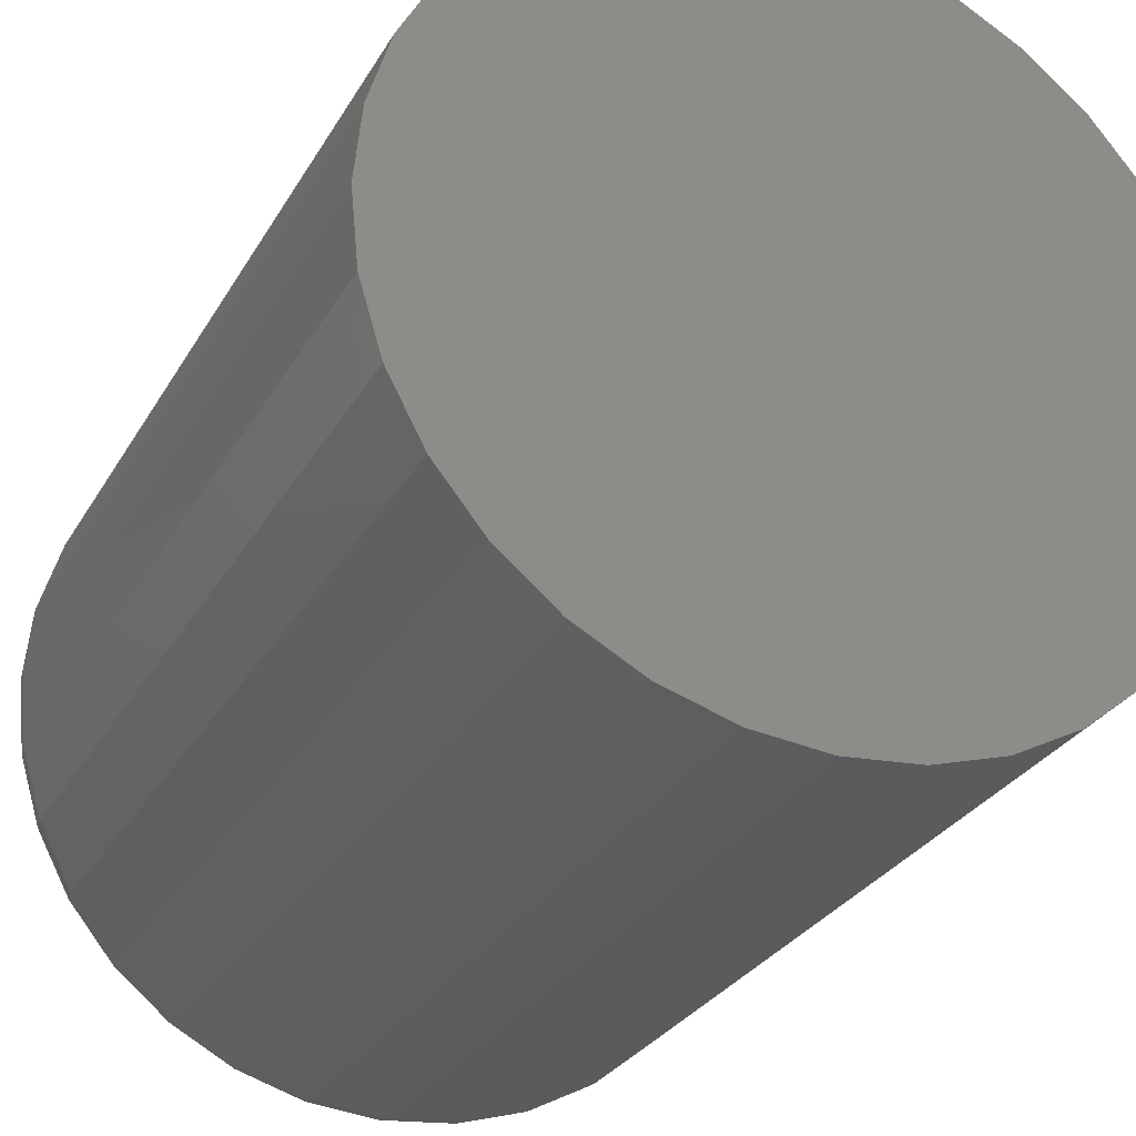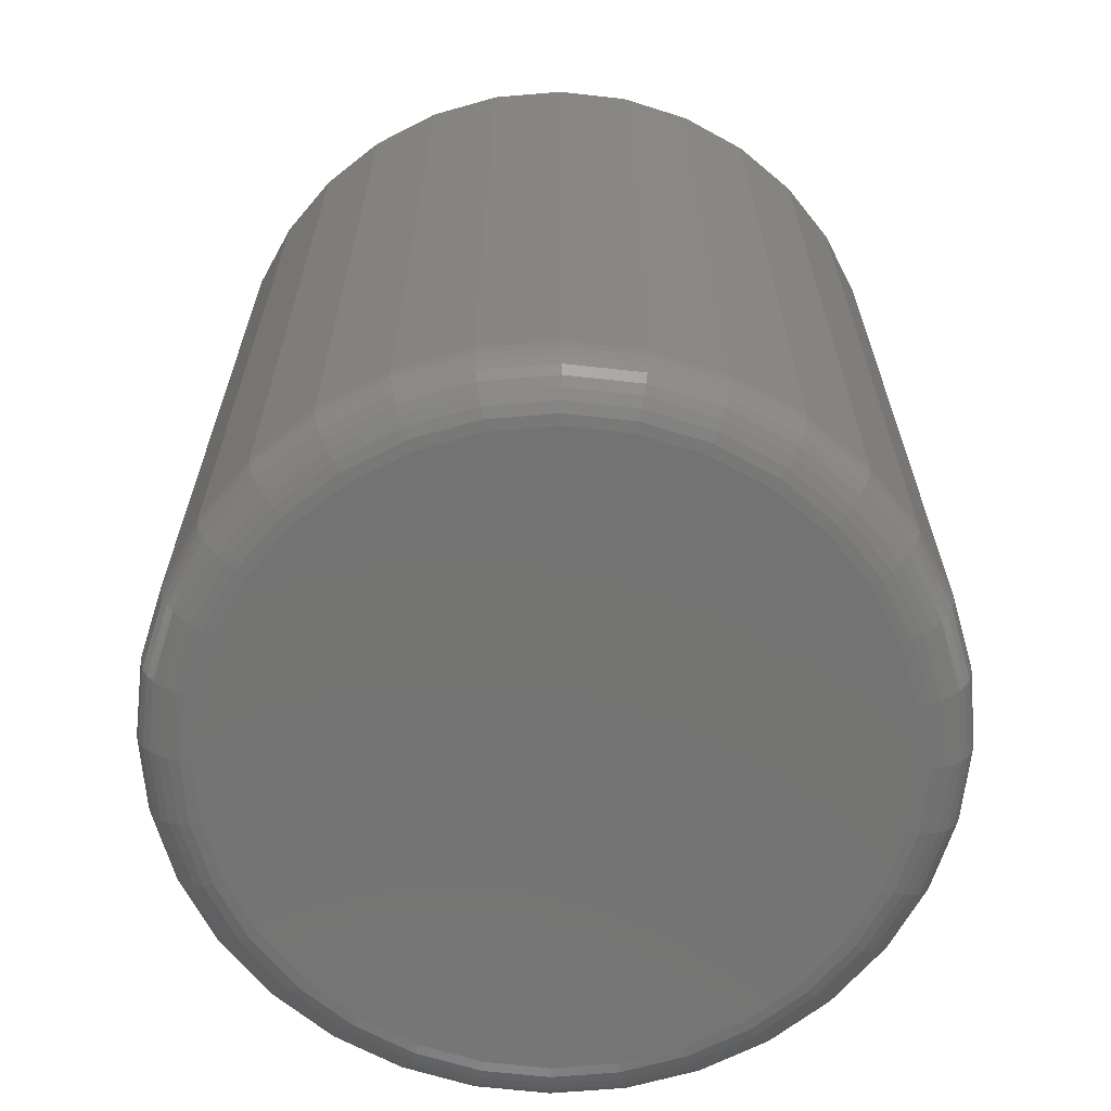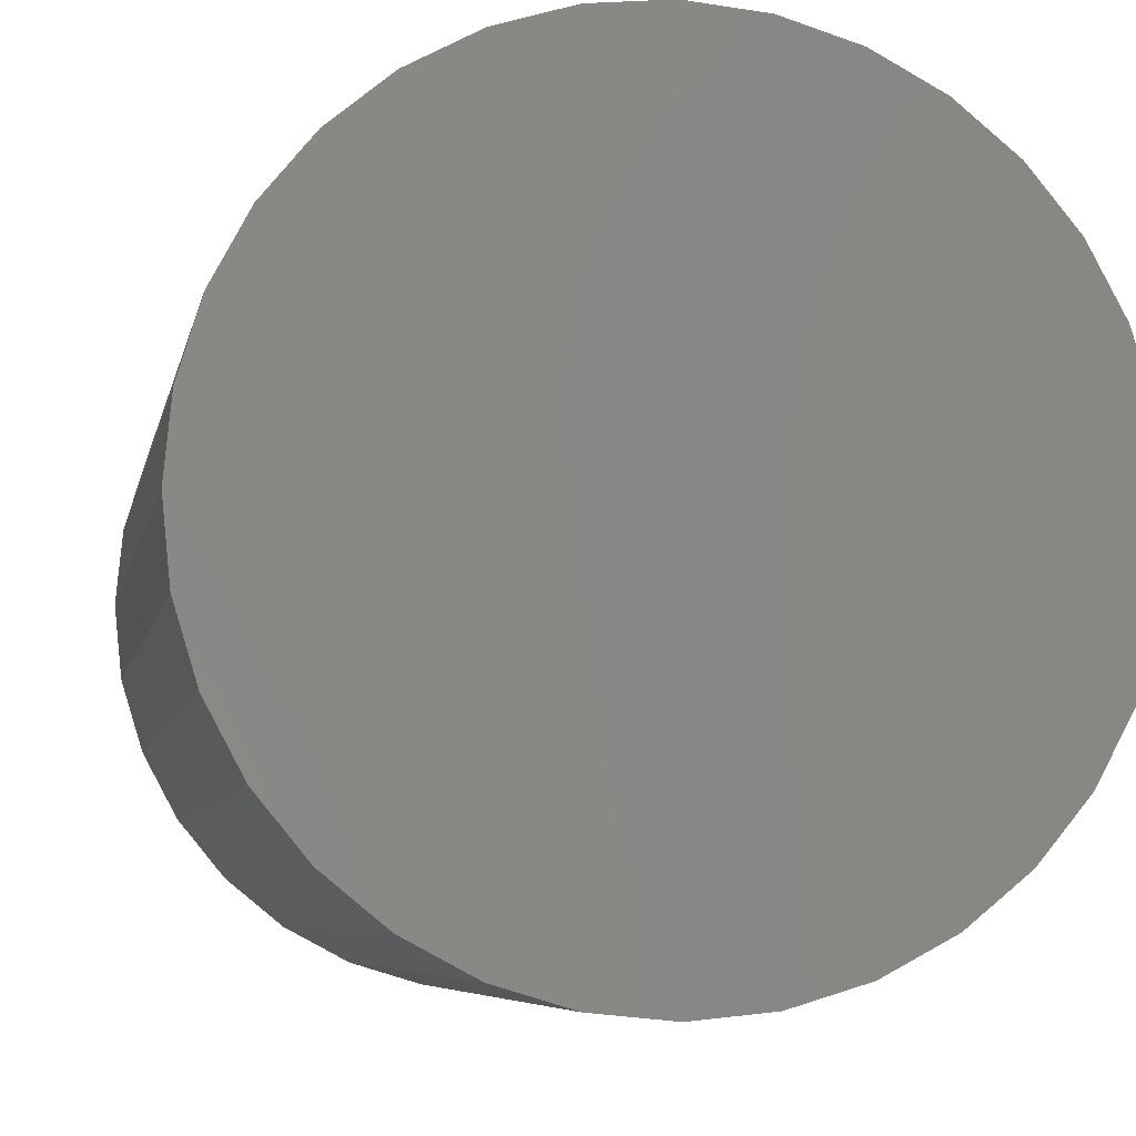
<metadata>
{"format":"stl","ext":"stl","renderer":"f3d","projection":"perspective","resolution":1024,"background":"white","views":[{"elev":-28.9,"azim":-24.6,"up":"+Y"},{"elev":-65.8,"azim":134.2,"up":"+Z"},{"elev":-6.3,"azim":-10.5,"up":"+Y"}]}
</metadata>
<code>
# stl→obj: 320 verts, 636 faces
v -0.3671 0.3862 0
v -0.3406 0.3836 0
v -0.3937 0.3836 0
v -0.4192 0.3758 0
v -0.315 0.3758 0
v -0.3406 0.1166 0
v -0.3937 0.1166 0
v -0.315 0.1243 0
v -0.3671 0.114 0
v -0.4192 0.1243 0
v -0.4427 0.1369 0
v -0.2915 0.1369 0
v -0.4633 0.1538 0
v -0.2709 0.1538 0
v -0.4803 0.1745 0
v -0.2539 0.1745 0
v -0.4928 0.198 0
v -0.2414 0.198 0
v -0.5006 0.2235 0
v -0.2336 0.2235 0
v -0.5032 0.2501 0
v -0.231 0.2501 0
v -0.5006 0.2766 0
v -0.2336 0.2766 0
v -0.4928 0.3022 0
v -0.2414 0.3022 0
v -0.4803 0.3257 0
v -0.2539 0.3257 0
v -0.4633 0.3463 0
v -0.2709 0.3463 0
v -0.4427 0.3632 0
v -0.2915 0.3632 0
v -0.2076 0.2501 0.02344
v -0.2076 0.2501 0.3828
v -0.2106 0.219 0.02344
v -0.2106 0.219 0.3828
v -0.2197 0.189 0.02344
v -0.2197 0.189 0.3828
v -0.2345 0.1614 0.02344
v -0.2345 0.1614 0.3828
v -0.2543 0.1373 0.02344
v -0.2543 0.1373 0.3828
v -0.2785 0.1174 0.02344
v -0.2785 0.1174 0.3828
v -0.3061 0.1027 0.02344
v -0.3061 0.1027 0.3828
v -0.336 0.09361 0.02344
v -0.336 0.09361 0.3828
v -0.3671 0.09054 0.02344
v -0.3671 0.09054 0.3828
v -0.3982 0.09361 0.02344
v -0.3982 0.09361 0.3828
v -0.4282 0.1027 0.02344
v -0.4282 0.1027 0.3828
v -0.4557 0.1174 0.02344
v -0.4557 0.1174 0.3828
v -0.4799 0.1373 0.02344
v -0.4799 0.1373 0.3828
v -0.4998 0.1614 0.02344
v -0.4998 0.1614 0.3828
v -0.5145 0.189 0.02344
v -0.5145 0.189 0.3828
v -0.5236 0.219 0.02344
v -0.5236 0.219 0.3828
v -0.5266 0.2501 0.02344
v -0.5266 0.2501 0.3828
v -0.5236 0.2812 0.02344
v -0.5236 0.2812 0.3828
v -0.5145 0.3111 0.02344
v -0.5145 0.3111 0.3828
v -0.4998 0.3387 0.02344
v -0.4998 0.3387 0.3828
v -0.4799 0.3629 0.02344
v -0.4799 0.3629 0.3828
v -0.4557 0.3827 0.02344
v -0.4557 0.3827 0.3828
v -0.4282 0.3975 0.02344
v -0.4282 0.3975 0.3828
v -0.3982 0.4066 0.02344
v -0.3982 0.4066 0.3828
v -0.3671 0.4096 0.02344
v -0.3671 0.4096 0.3828
v -0.336 0.4066 0.02344
v -0.336 0.4066 0.3828
v -0.3061 0.3975 0.02344
v -0.3061 0.3975 0.3828
v -0.2785 0.3827 0.02344
v -0.2785 0.3827 0.3828
v -0.2543 0.3629 0.02344
v -0.2543 0.3629 0.3828
v -0.2345 0.3387 0.02344
v -0.2345 0.3387 0.3828
v -0.2197 0.3111 0.02344
v -0.2197 0.3111 0.3828
v -0.2106 0.2812 0.02344
v -0.2106 0.2812 0.3828
v -0.5262 0.2501 0.01887
v -0.5231 0.2811 0.01887
v -0.5249 0.2501 0.01447
v -0.5218 0.2809 0.01447
v -0.5227 0.2501 0.01042
v -0.5197 0.2804 0.01042
v -0.5198 0.2501 0.006865
v -0.5168 0.2799 0.006865
v -0.5162 0.2501 0.00395
v -0.5134 0.2792 0.00395
v -0.5122 0.2501 0.001784
v -0.5094 0.2784 0.001784
v -0.5078 0.2501 0.0004503
v -0.5051 0.2775 0.0004503
v -0.2111 0.2811 0.01887
v -0.208 0.2501 0.01887
v -0.2124 0.2809 0.01447
v -0.2093 0.2501 0.01447
v -0.2145 0.2804 0.01042
v -0.2115 0.2501 0.01042
v -0.2174 0.2799 0.006865
v -0.2144 0.2501 0.006865
v -0.2208 0.2792 0.00395
v -0.218 0.2501 0.00395
v -0.2248 0.2784 0.001784
v -0.222 0.2501 0.001784
v -0.2291 0.2775 0.0004503
v -0.2264 0.2501 0.0004503
v -0.2201 0.311 0.01887
v -0.2214 0.3105 0.01447
v -0.2234 0.3096 0.01042
v -0.2261 0.3085 0.006865
v -0.2293 0.3071 0.00395
v -0.2331 0.3056 0.001784
v -0.2371 0.3039 0.0004503
v -0.2348 0.3385 0.01887
v -0.2359 0.3377 0.01447
v -0.2377 0.3365 0.01042
v -0.2402 0.3349 0.006865
v -0.2431 0.3329 0.00395
v -0.2465 0.3307 0.001784
v -0.2501 0.3282 0.0004503
v -0.2546 0.3626 0.01887
v -0.2556 0.3616 0.01447
v -0.2571 0.3601 0.01042
v -0.2591 0.358 0.006865
v -0.2617 0.3555 0.00395
v -0.2645 0.3527 0.001784
v -0.2676 0.3496 0.0004503
v -0.2787 0.3824 0.01887
v -0.2795 0.3813 0.01447
v -0.2807 0.3795 0.01042
v -0.2823 0.377 0.006865
v -0.2843 0.3741 0.00395
v -0.2865 0.3707 0.001784
v -0.289 0.367 0.0004503
v -0.3062 0.3971 0.01887
v -0.3067 0.3958 0.01447
v -0.3076 0.3938 0.01042
v -0.3087 0.3911 0.006865
v -0.31 0.3879 0.00395
v -0.3116 0.3841 0.001784
v -0.3133 0.38 0.0004503
v -0.3361 0.4061 0.01887
v -0.3363 0.4048 0.01447
v -0.3368 0.4027 0.01042
v -0.3373 0.3998 0.006865
v -0.338 0.3963 0.00395
v -0.3388 0.3924 0.001784
v -0.3397 0.3881 0.0004503
v -0.3671 0.4092 0.01887
v -0.3671 0.4078 0.01447
v -0.3671 0.4057 0.01042
v -0.3671 0.4028 0.006865
v -0.3671 0.3992 0.00395
v -0.3671 0.3952 0.001784
v -0.3671 0.3908 0.0004503
v -0.3981 0.4061 0.01887
v -0.3979 0.4048 0.01447
v -0.3975 0.4027 0.01042
v -0.3969 0.3998 0.006865
v -0.3962 0.3963 0.00395
v -0.3954 0.3924 0.001784
v -0.3945 0.3881 0.0004503
v -0.428 0.3971 0.01887
v -0.4275 0.3958 0.01447
v -0.4266 0.3938 0.01042
v -0.4255 0.3911 0.006865
v -0.4242 0.3879 0.00395
v -0.4226 0.3841 0.001784
v -0.4209 0.38 0.0004503
v -0.4555 0.3824 0.01887
v -0.4547 0.3813 0.01447
v -0.4535 0.3795 0.01042
v -0.4519 0.377 0.006865
v -0.45 0.3741 0.00395
v -0.4477 0.3707 0.001784
v -0.4453 0.367 0.0004503
v -0.4796 0.3626 0.01887
v -0.4787 0.3616 0.01447
v -0.4771 0.3601 0.01042
v -0.4751 0.358 0.006865
v -0.4726 0.3555 0.00395
v -0.4697 0.3527 0.001784
v -0.4666 0.3496 0.0004503
v -0.4994 0.3385 0.01887
v -0.4983 0.3377 0.01447
v -0.4965 0.3365 0.01042
v -0.494 0.3349 0.006865
v -0.4911 0.3329 0.00395
v -0.4877 0.3307 0.001784
v -0.4841 0.3282 0.0004503
v -0.5141 0.311 0.01887
v -0.5129 0.3105 0.01447
v -0.5109 0.3096 0.01042
v -0.5082 0.3085 0.006865
v -0.5049 0.3071 0.00395
v -0.5011 0.3056 0.001784
v -0.4971 0.3039 0.0004503
v -0.2111 0.219 0.01887
v -0.2124 0.2193 0.01447
v -0.2145 0.2197 0.01042
v -0.2174 0.2203 0.006865
v -0.2208 0.221 0.00395
v -0.2248 0.2218 0.001784
v -0.2291 0.2226 0.0004503
v -0.5231 0.219 0.01887
v -0.5218 0.2193 0.01447
v -0.5197 0.2197 0.01042
v -0.5168 0.2203 0.006865
v -0.5134 0.221 0.00395
v -0.5094 0.2218 0.001784
v -0.5051 0.2226 0.0004503
v -0.5141 0.1892 0.01887
v -0.5129 0.1897 0.01447
v -0.5109 0.1905 0.01042
v -0.5082 0.1917 0.006865
v -0.5049 0.193 0.00395
v -0.5011 0.1946 0.001784
v -0.4971 0.1962 0.0004503
v -0.4994 0.1617 0.01887
v -0.4983 0.1624 0.01447
v -0.4965 0.1636 0.01042
v -0.494 0.1653 0.006865
v -0.4911 0.1672 0.00395
v -0.4877 0.1695 0.001784
v -0.4841 0.1719 0.0004503
v -0.4796 0.1376 0.01887
v -0.4787 0.1385 0.01447
v -0.4771 0.1401 0.01042
v -0.4751 0.1421 0.006865
v -0.4726 0.1446 0.00395
v -0.4697 0.1475 0.001784
v -0.4666 0.1506 0.0004503
v -0.4555 0.1178 0.01887
v -0.4547 0.1189 0.01447
v -0.4535 0.1207 0.01042
v -0.4519 0.1231 0.006865
v -0.45 0.1261 0.00395
v -0.4477 0.1295 0.001784
v -0.4453 0.1331 0.0004503
v -0.428 0.1031 0.01887
v -0.4275 0.1043 0.01447
v -0.4266 0.1063 0.01042
v -0.4255 0.109 0.006865
v -0.4242 0.1123 0.00395
v -0.4226 0.1161 0.001784
v -0.4209 0.1201 0.0004503
v -0.3981 0.09405 0.01887
v -0.3979 0.09536 0.01447
v -0.3975 0.09748 0.01042
v -0.3969 0.1003 0.006865
v -0.3962 0.1038 0.00395
v -0.3954 0.1078 0.001784
v -0.3945 0.1121 0.0004503
v -0.3671 0.09099 0.01887
v -0.3671 0.09233 0.01447
v -0.3671 0.09449 0.01042
v -0.3671 0.09741 0.006865
v -0.3671 0.101 0.00395
v -0.3671 0.105 0.001784
v -0.3671 0.1094 0.0004503
v -0.3361 0.09405 0.01887
v -0.3363 0.09536 0.01447
v -0.3368 0.09748 0.01042
v -0.3373 0.1003 0.006865
v -0.338 0.1038 0.00395
v -0.3388 0.1078 0.001784
v -0.3397 0.1121 0.0004503
v -0.3062 0.1031 0.01887
v -0.3067 0.1043 0.01447
v -0.3076 0.1063 0.01042
v -0.3087 0.109 0.006865
v -0.31 0.1123 0.00395
v -0.3116 0.1161 0.001784
v -0.3133 0.1201 0.0004503
v -0.2787 0.1178 0.01887
v -0.2795 0.1189 0.01447
v -0.2807 0.1207 0.01042
v -0.2823 0.1231 0.006865
v -0.2843 0.1261 0.00395
v -0.2865 0.1295 0.001784
v -0.289 0.1331 0.0004503
v -0.2546 0.1376 0.01887
v -0.2556 0.1385 0.01447
v -0.2571 0.1401 0.01042
v -0.2591 0.1421 0.006865
v -0.2617 0.1446 0.00395
v -0.2645 0.1475 0.001784
v -0.2676 0.1506 0.0004503
v -0.2348 0.1617 0.01887
v -0.2359 0.1624 0.01447
v -0.2377 0.1636 0.01042
v -0.2402 0.1653 0.006865
v -0.2431 0.1672 0.00395
v -0.2465 0.1695 0.001784
v -0.2501 0.1719 0.0004503
v -0.2201 0.1892 0.01887
v -0.2214 0.1897 0.01447
v -0.2234 0.1905 0.01042
v -0.2261 0.1917 0.006865
v -0.2293 0.193 0.00395
v -0.2331 0.1946 0.001784
v -0.2371 0.1962 0.0004503
f 1 2 3
f 4 3 2
f 5 4 2
f 6 7 8
f 9 7 6
f 7 10 8
f 8 10 11
f 8 11 12
f 12 11 13
f 12 13 14
f 14 13 15
f 14 15 16
f 16 15 17
f 16 17 18
f 18 17 19
f 18 19 20
f 20 19 21
f 20 21 22
f 22 21 23
f 22 23 24
f 24 23 25
f 24 25 26
f 26 25 27
f 26 27 28
f 28 27 29
f 28 29 30
f 30 29 31
f 30 31 32
f 32 31 4
f 32 4 5
f 33 34 35
f 35 34 36
f 35 36 37
f 37 36 38
f 37 38 39
f 39 38 40
f 39 40 41
f 41 40 42
f 41 42 43
f 43 42 44
f 43 44 45
f 45 44 46
f 45 46 47
f 47 46 48
f 47 48 49
f 49 48 50
f 49 50 51
f 51 50 52
f 51 52 53
f 53 52 54
f 53 54 55
f 55 54 56
f 55 56 57
f 57 56 58
f 57 58 59
f 59 58 60
f 59 60 61
f 61 60 62
f 61 62 63
f 63 62 64
f 63 64 65
f 65 64 66
f 65 66 67
f 67 66 68
f 67 68 69
f 69 68 70
f 69 70 71
f 71 70 72
f 71 72 73
f 73 72 74
f 73 74 75
f 75 74 76
f 75 76 77
f 77 76 78
f 77 78 79
f 79 78 80
f 79 80 81
f 81 80 82
f 81 82 83
f 83 82 84
f 83 84 85
f 85 84 86
f 85 86 87
f 87 86 88
f 87 88 89
f 89 88 90
f 89 90 91
f 91 90 92
f 91 92 93
f 93 92 94
f 93 94 95
f 95 94 96
f 95 96 33
f 33 96 34
f 65 67 97
f 97 67 98
f 97 98 99
f 99 98 100
f 99 100 101
f 101 100 102
f 101 102 103
f 103 102 104
f 103 104 105
f 105 104 106
f 105 106 107
f 107 106 108
f 107 108 109
f 109 108 110
f 109 110 21
f 21 110 23
f 95 33 111
f 111 33 112
f 111 112 113
f 113 112 114
f 113 114 115
f 115 114 116
f 115 116 117
f 117 116 118
f 117 118 119
f 119 118 120
f 119 120 121
f 121 120 122
f 121 122 123
f 123 122 124
f 123 124 24
f 24 124 22
f 93 95 125
f 125 95 111
f 125 111 126
f 126 111 113
f 126 113 127
f 127 113 115
f 127 115 128
f 128 115 117
f 128 117 129
f 129 117 119
f 129 119 130
f 130 119 121
f 130 121 131
f 131 121 123
f 131 123 26
f 26 123 24
f 91 93 132
f 132 93 125
f 132 125 133
f 133 125 126
f 133 126 134
f 134 126 127
f 134 127 135
f 135 127 128
f 135 128 136
f 136 128 129
f 136 129 137
f 137 129 130
f 137 130 138
f 138 130 131
f 138 131 28
f 28 131 26
f 89 91 139
f 139 91 132
f 139 132 140
f 140 132 133
f 140 133 141
f 141 133 134
f 141 134 142
f 142 134 135
f 142 135 143
f 143 135 136
f 143 136 144
f 144 136 137
f 144 137 145
f 145 137 138
f 145 138 30
f 30 138 28
f 87 89 146
f 146 89 139
f 146 139 147
f 147 139 140
f 147 140 148
f 148 140 141
f 148 141 149
f 149 141 142
f 149 142 150
f 150 142 143
f 150 143 151
f 151 143 144
f 151 144 152
f 152 144 145
f 152 145 32
f 32 145 30
f 85 87 153
f 153 87 146
f 153 146 154
f 154 146 147
f 154 147 155
f 155 147 148
f 155 148 156
f 156 148 149
f 156 149 157
f 157 149 150
f 157 150 158
f 158 150 151
f 158 151 159
f 159 151 152
f 159 152 5
f 5 152 32
f 83 85 160
f 160 85 153
f 160 153 161
f 161 153 154
f 161 154 162
f 162 154 155
f 162 155 163
f 163 155 156
f 163 156 164
f 164 156 157
f 164 157 165
f 165 157 158
f 165 158 166
f 166 158 159
f 166 159 2
f 2 159 5
f 81 83 167
f 167 83 160
f 167 160 168
f 168 160 161
f 168 161 169
f 169 161 162
f 169 162 170
f 170 162 163
f 170 163 171
f 171 163 164
f 171 164 172
f 172 164 165
f 172 165 173
f 173 165 166
f 173 166 1
f 1 166 2
f 79 81 174
f 174 81 167
f 174 167 175
f 175 167 168
f 175 168 176
f 176 168 169
f 176 169 177
f 177 169 170
f 177 170 178
f 178 170 171
f 178 171 179
f 179 171 172
f 179 172 180
f 180 172 173
f 180 173 3
f 3 173 1
f 77 79 181
f 181 79 174
f 181 174 182
f 182 174 175
f 182 175 183
f 183 175 176
f 183 176 184
f 184 176 177
f 184 177 185
f 185 177 178
f 185 178 186
f 186 178 179
f 186 179 187
f 187 179 180
f 187 180 4
f 4 180 3
f 75 77 188
f 188 77 181
f 188 181 189
f 189 181 182
f 189 182 190
f 190 182 183
f 190 183 191
f 191 183 184
f 191 184 192
f 192 184 185
f 192 185 193
f 193 185 186
f 193 186 194
f 194 186 187
f 194 187 31
f 31 187 4
f 73 75 195
f 195 75 188
f 195 188 196
f 196 188 189
f 196 189 197
f 197 189 190
f 197 190 198
f 198 190 191
f 198 191 199
f 199 191 192
f 199 192 200
f 200 192 193
f 200 193 201
f 201 193 194
f 201 194 29
f 29 194 31
f 71 73 202
f 202 73 195
f 202 195 203
f 203 195 196
f 203 196 204
f 204 196 197
f 204 197 205
f 205 197 198
f 205 198 206
f 206 198 199
f 206 199 207
f 207 199 200
f 207 200 208
f 208 200 201
f 208 201 27
f 27 201 29
f 69 71 209
f 209 71 202
f 209 202 210
f 210 202 203
f 210 203 211
f 211 203 204
f 211 204 212
f 212 204 205
f 212 205 213
f 213 205 206
f 213 206 214
f 214 206 207
f 214 207 215
f 215 207 208
f 215 208 25
f 25 208 27
f 67 69 98
f 98 69 209
f 98 209 100
f 100 209 210
f 100 210 102
f 102 210 211
f 102 211 104
f 104 211 212
f 104 212 106
f 106 212 213
f 106 213 108
f 108 213 214
f 108 214 110
f 110 214 215
f 110 215 23
f 23 215 25
f 33 35 112
f 112 35 216
f 112 216 114
f 114 216 217
f 114 217 116
f 116 217 218
f 116 218 118
f 118 218 219
f 118 219 120
f 120 219 220
f 120 220 122
f 122 220 221
f 122 221 124
f 124 221 222
f 124 222 22
f 22 222 20
f 63 65 223
f 223 65 97
f 223 97 224
f 224 97 99
f 224 99 225
f 225 99 101
f 225 101 226
f 226 101 103
f 226 103 227
f 227 103 105
f 227 105 228
f 228 105 107
f 228 107 229
f 229 107 109
f 229 109 19
f 19 109 21
f 61 63 230
f 230 63 223
f 230 223 231
f 231 223 224
f 231 224 232
f 232 224 225
f 232 225 233
f 233 225 226
f 233 226 234
f 234 226 227
f 234 227 235
f 235 227 228
f 235 228 236
f 236 228 229
f 236 229 17
f 17 229 19
f 59 61 237
f 237 61 230
f 237 230 238
f 238 230 231
f 238 231 239
f 239 231 232
f 239 232 240
f 240 232 233
f 240 233 241
f 241 233 234
f 241 234 242
f 242 234 235
f 242 235 243
f 243 235 236
f 243 236 15
f 15 236 17
f 57 59 244
f 244 59 237
f 244 237 245
f 245 237 238
f 245 238 246
f 246 238 239
f 246 239 247
f 247 239 240
f 247 240 248
f 248 240 241
f 248 241 249
f 249 241 242
f 249 242 250
f 250 242 243
f 250 243 13
f 13 243 15
f 55 57 251
f 251 57 244
f 251 244 252
f 252 244 245
f 252 245 253
f 253 245 246
f 253 246 254
f 254 246 247
f 254 247 255
f 255 247 248
f 255 248 256
f 256 248 249
f 256 249 257
f 257 249 250
f 257 250 11
f 11 250 13
f 53 55 258
f 258 55 251
f 258 251 259
f 259 251 252
f 259 252 260
f 260 252 253
f 260 253 261
f 261 253 254
f 261 254 262
f 262 254 255
f 262 255 263
f 263 255 256
f 263 256 264
f 264 256 257
f 264 257 10
f 10 257 11
f 51 53 265
f 265 53 258
f 265 258 266
f 266 258 259
f 266 259 267
f 267 259 260
f 267 260 268
f 268 260 261
f 268 261 269
f 269 261 262
f 269 262 270
f 270 262 263
f 270 263 271
f 271 263 264
f 271 264 7
f 7 264 10
f 49 51 272
f 272 51 265
f 272 265 273
f 273 265 266
f 273 266 274
f 274 266 267
f 274 267 275
f 275 267 268
f 275 268 276
f 276 268 269
f 276 269 277
f 277 269 270
f 277 270 278
f 278 270 271
f 278 271 9
f 9 271 7
f 47 49 279
f 279 49 272
f 279 272 280
f 280 272 273
f 280 273 281
f 281 273 274
f 281 274 282
f 282 274 275
f 282 275 283
f 283 275 276
f 283 276 284
f 284 276 277
f 284 277 285
f 285 277 278
f 285 278 6
f 6 278 9
f 45 47 286
f 286 47 279
f 286 279 287
f 287 279 280
f 287 280 288
f 288 280 281
f 288 281 289
f 289 281 282
f 289 282 290
f 290 282 283
f 290 283 291
f 291 283 284
f 291 284 292
f 292 284 285
f 292 285 8
f 8 285 6
f 43 45 293
f 293 45 286
f 293 286 294
f 294 286 287
f 294 287 295
f 295 287 288
f 295 288 296
f 296 288 289
f 296 289 297
f 297 289 290
f 297 290 298
f 298 290 291
f 298 291 299
f 299 291 292
f 299 292 12
f 12 292 8
f 41 43 300
f 300 43 293
f 300 293 301
f 301 293 294
f 301 294 302
f 302 294 295
f 302 295 303
f 303 295 296
f 303 296 304
f 304 296 297
f 304 297 305
f 305 297 298
f 305 298 306
f 306 298 299
f 306 299 14
f 14 299 12
f 39 41 307
f 307 41 300
f 307 300 308
f 308 300 301
f 308 301 309
f 309 301 302
f 309 302 310
f 310 302 303
f 310 303 311
f 311 303 304
f 311 304 312
f 312 304 305
f 312 305 313
f 313 305 306
f 313 306 16
f 16 306 14
f 37 39 314
f 314 39 307
f 314 307 315
f 315 307 308
f 315 308 316
f 316 308 309
f 316 309 317
f 317 309 310
f 317 310 318
f 318 310 311
f 318 311 319
f 319 311 312
f 319 312 320
f 320 312 313
f 320 313 18
f 18 313 16
f 35 37 216
f 216 37 314
f 216 314 217
f 217 314 315
f 217 315 218
f 218 315 316
f 218 316 219
f 219 316 317
f 219 317 220
f 220 317 318
f 220 318 221
f 221 318 319
f 221 319 222
f 222 319 320
f 222 320 20
f 20 320 18
f 80 84 82
f 84 80 78
f 84 78 86
f 46 52 48
f 48 52 50
f 86 78 88
f 88 78 76
f 88 76 90
f 90 76 74
f 90 74 92
f 92 74 72
f 92 72 94
f 94 72 70
f 94 70 96
f 96 70 68
f 96 68 34
f 34 68 66
f 34 66 36
f 36 66 64
f 36 64 38
f 38 64 62
f 38 62 40
f 40 62 60
f 40 60 42
f 42 60 58
f 42 58 44
f 44 58 56
f 44 56 46
f 46 56 54
f 46 54 52

</code>
